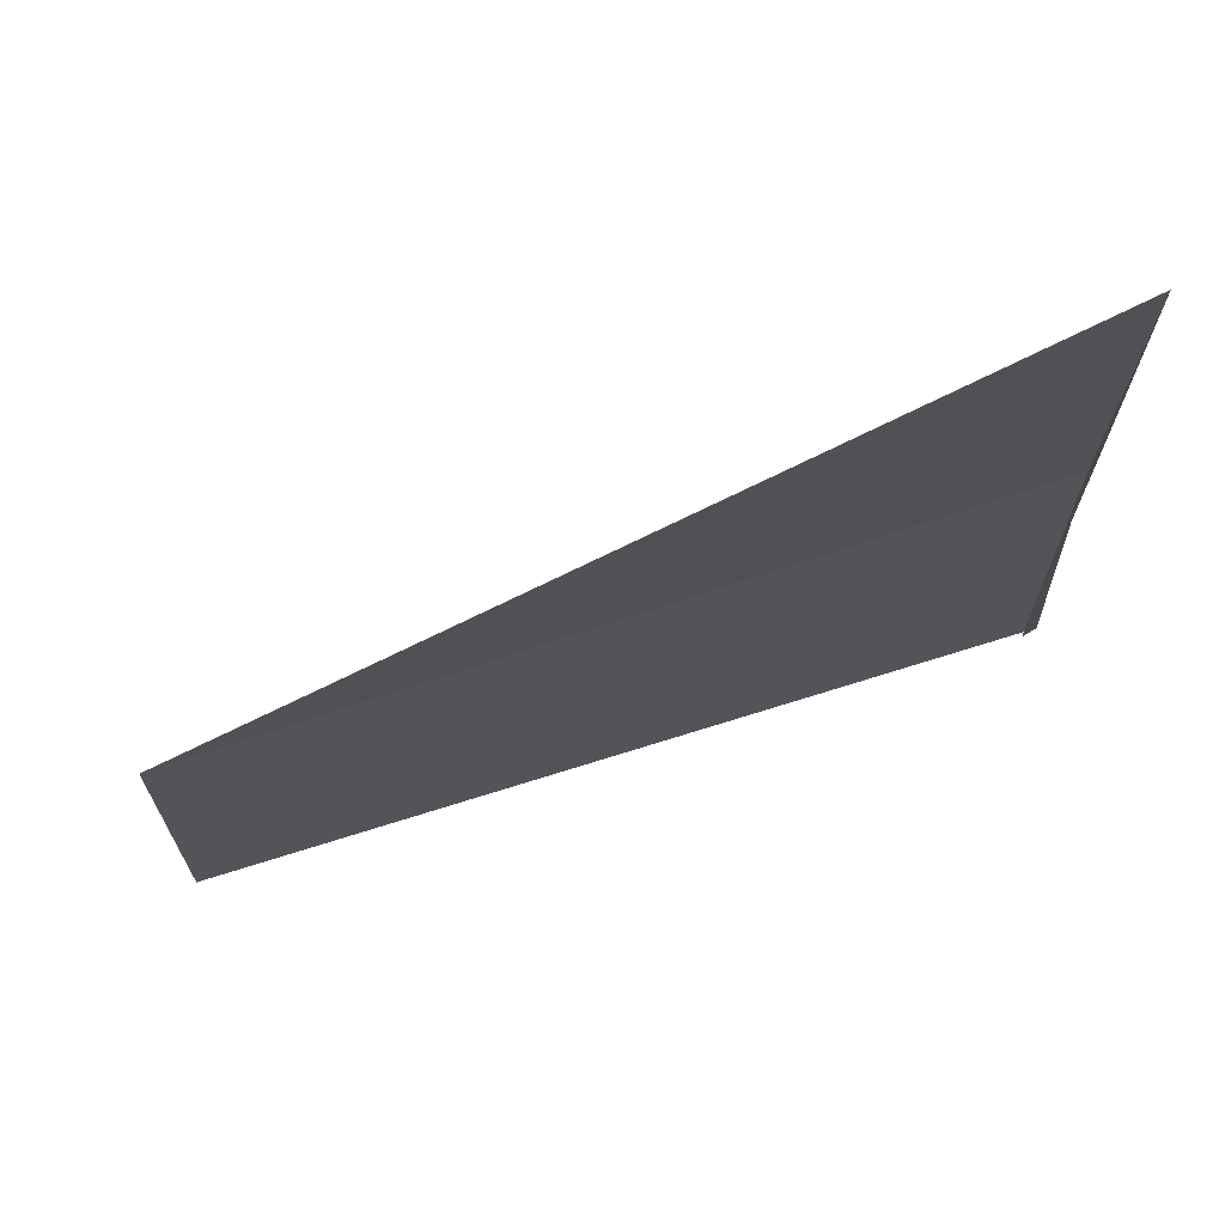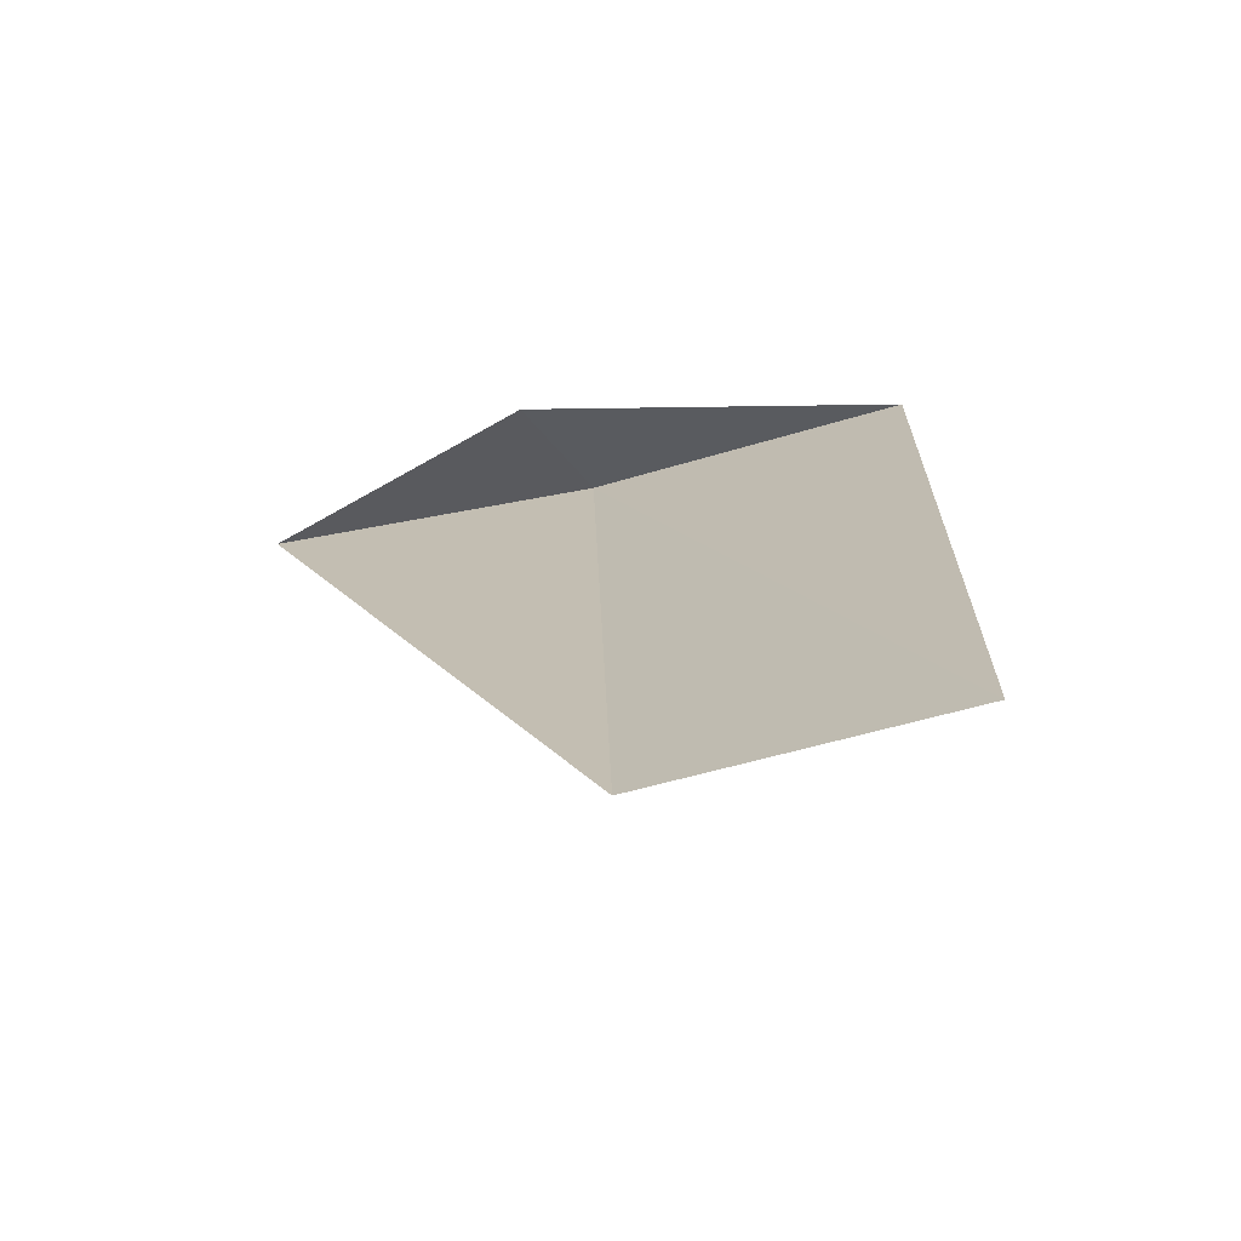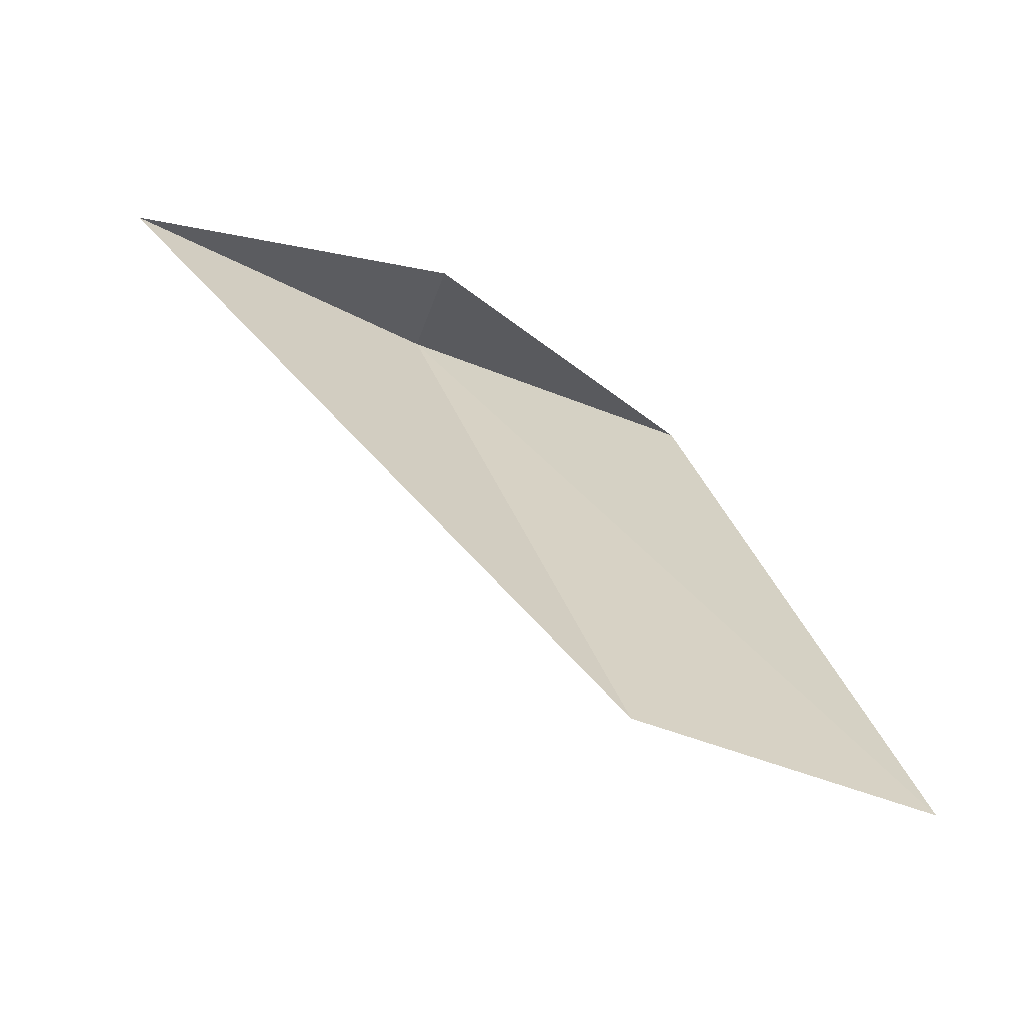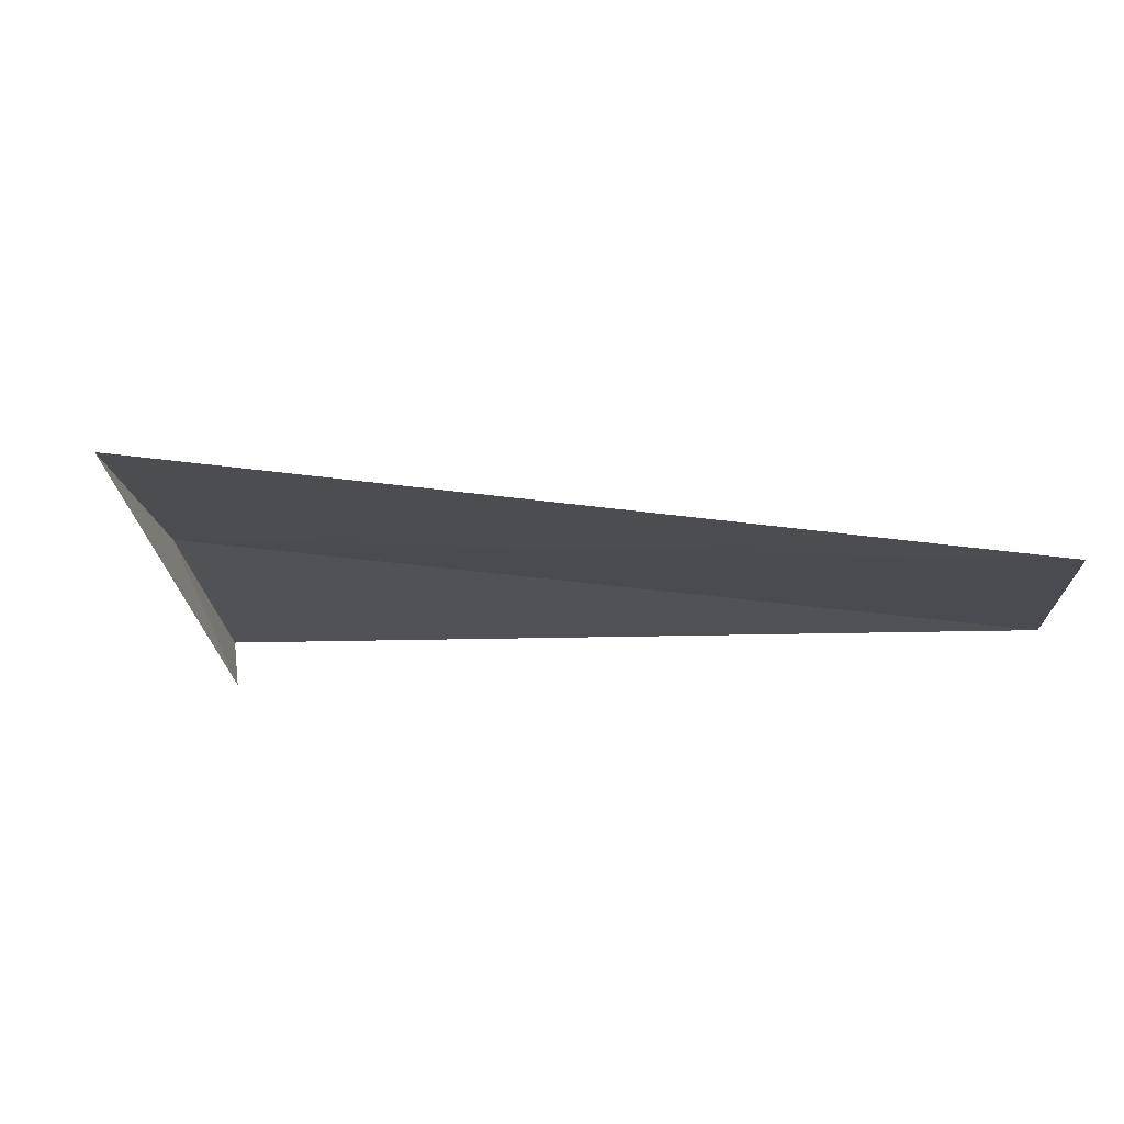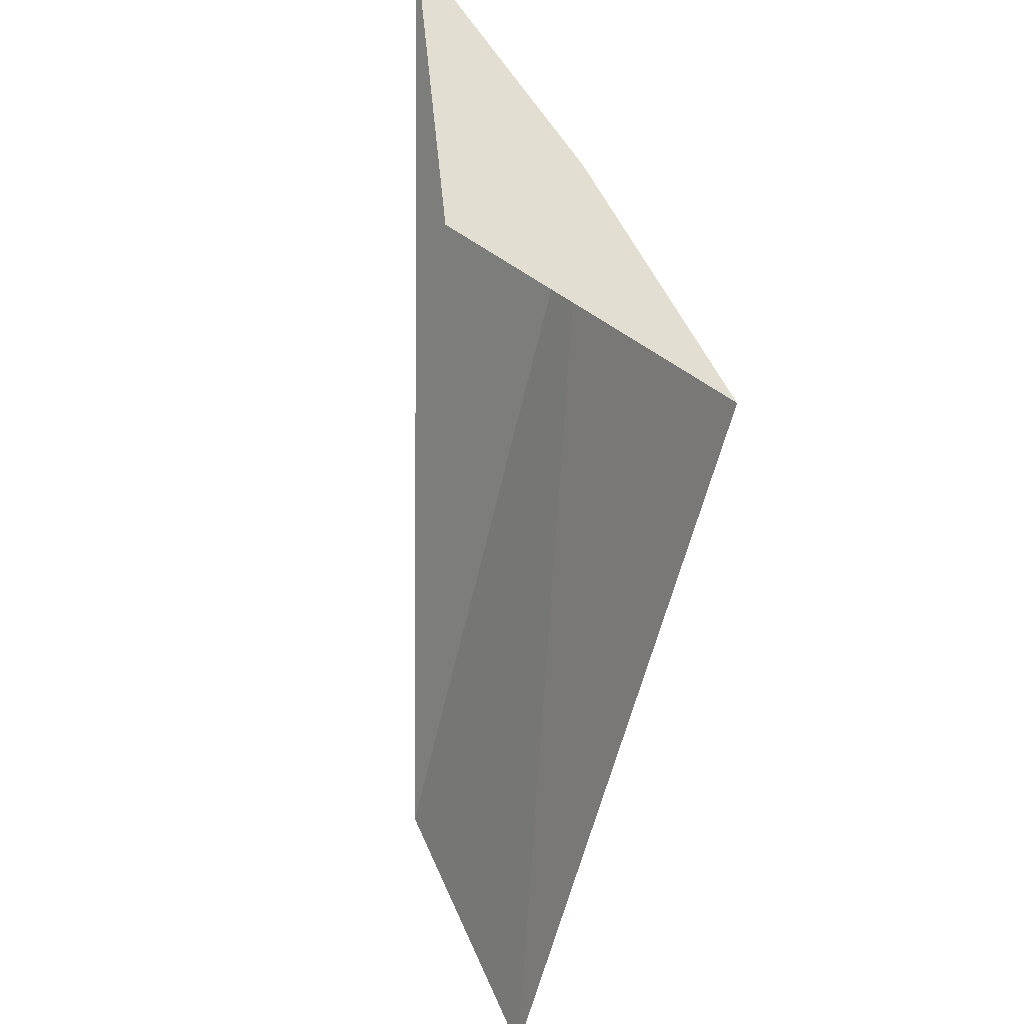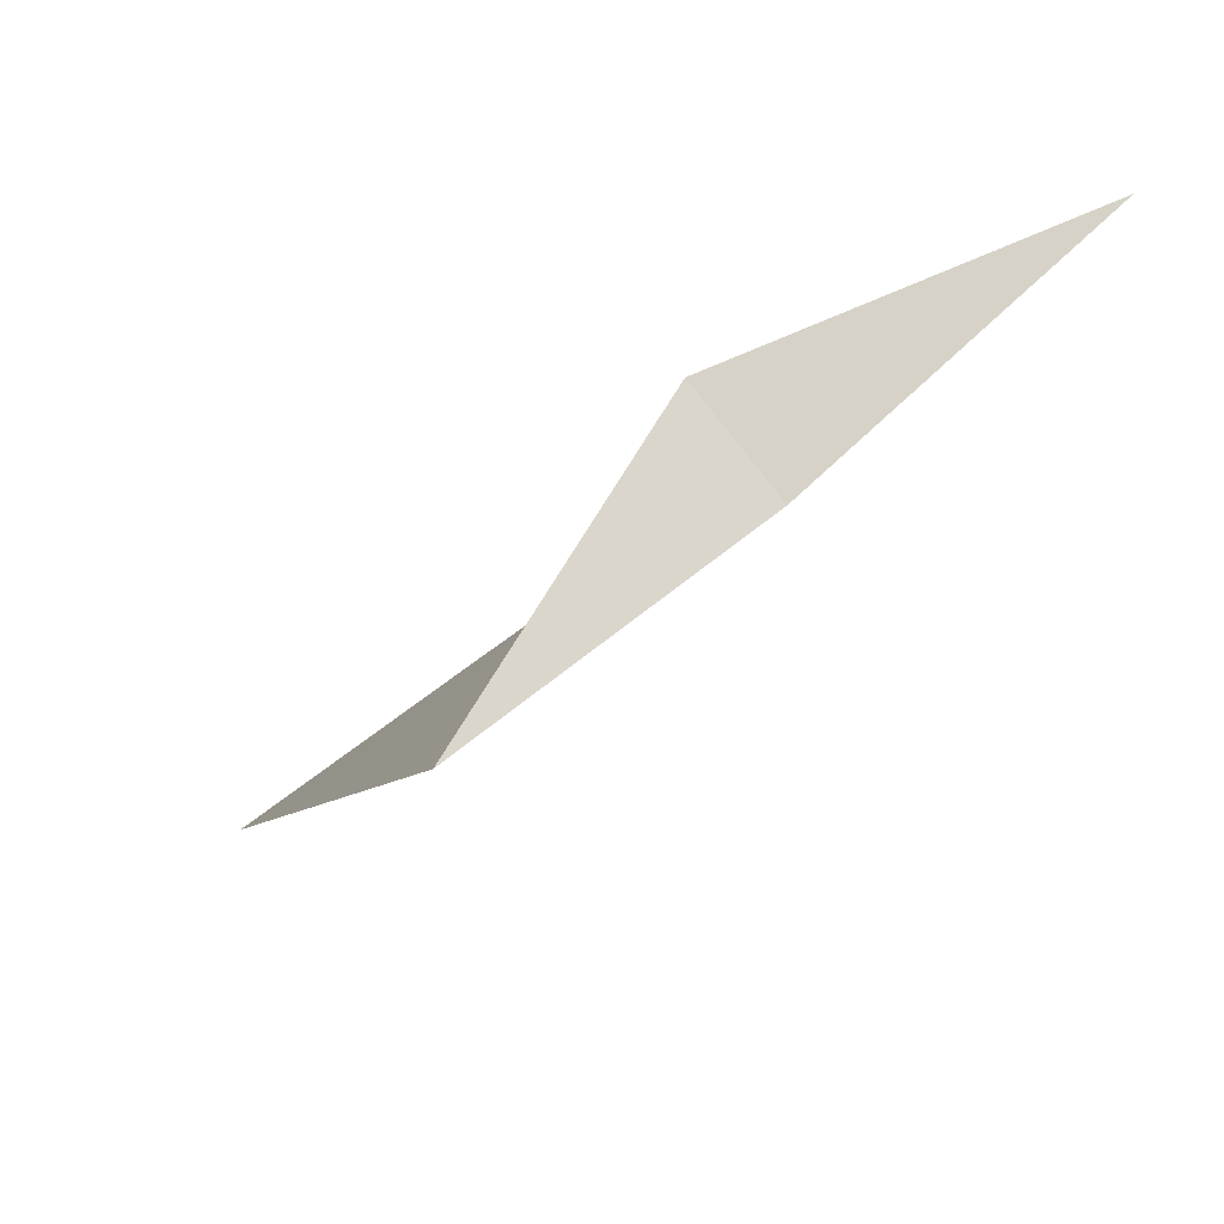
<metadata>
{"format":"obj","ext":"obj","renderer":"f3d","projection":"perspective","resolution":1024,"background":"white","views":[{"elev":22.4,"azim":-78.4,"up":"+Y"},{"elev":-49.1,"azim":-19.6,"up":"+Z"},{"elev":-44.7,"azim":-63.7,"up":"+Z"},{"elev":-55.4,"azim":104.3,"up":"+Y"},{"elev":44.9,"azim":22.0,"up":"+Z"},{"elev":70.5,"azim":99.7,"up":"+Z"}]}
</metadata>
<code>
v -633.5 -332.6 -80.92
v -633 -333.1 -81.01
v -633.2 -333.7 -82.62
v -633.7 -333.2 -82.54
v -634.1 -332.1 -80.8
v -633.8 -332.8 -81
f 1 2 3
f 1 3 4
f 1 4 5
f 1 5 6
f 1 6 2

</code>
